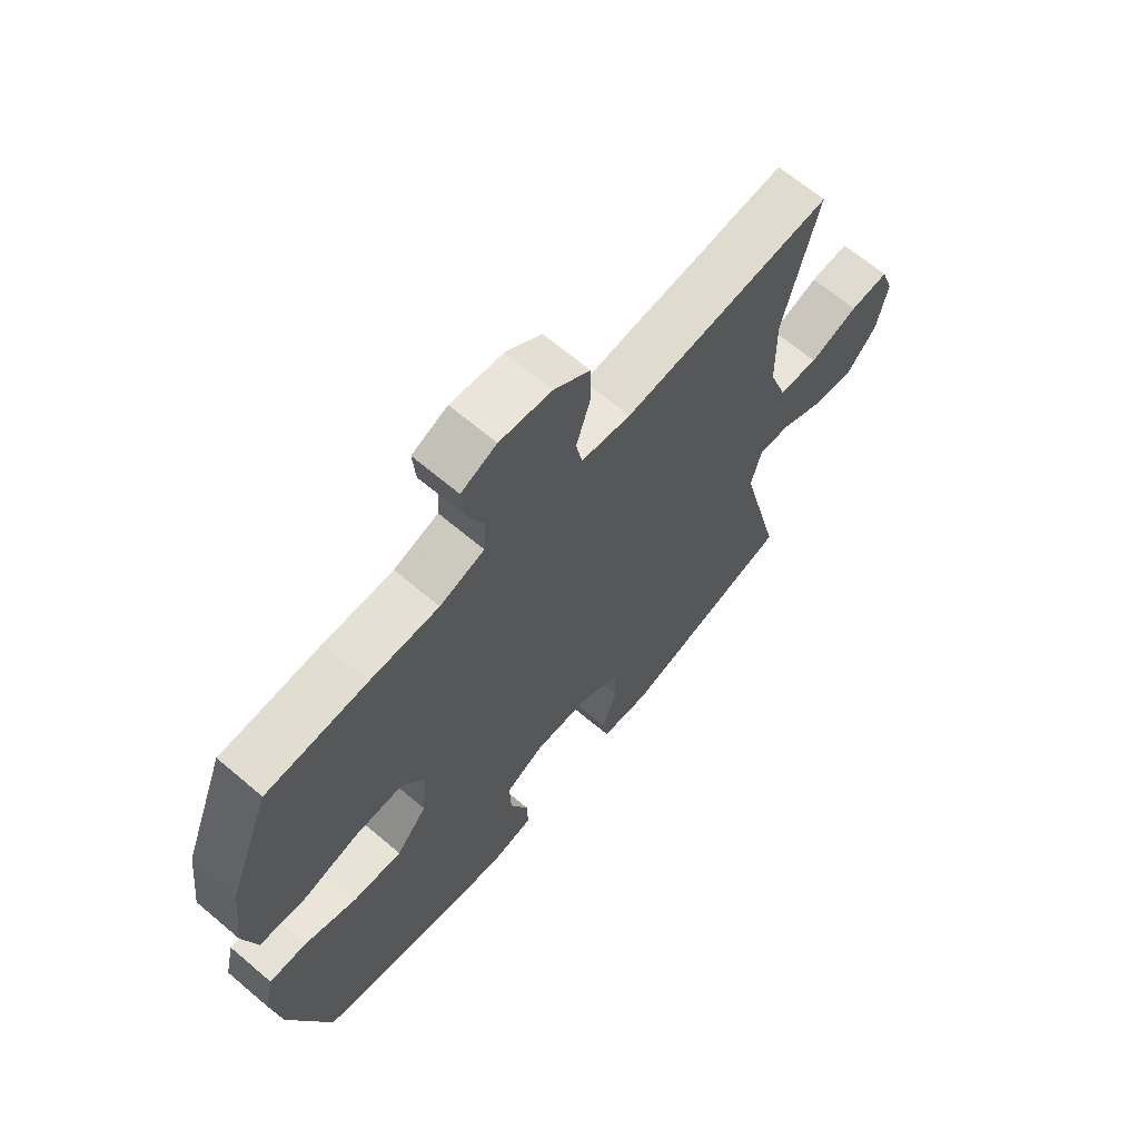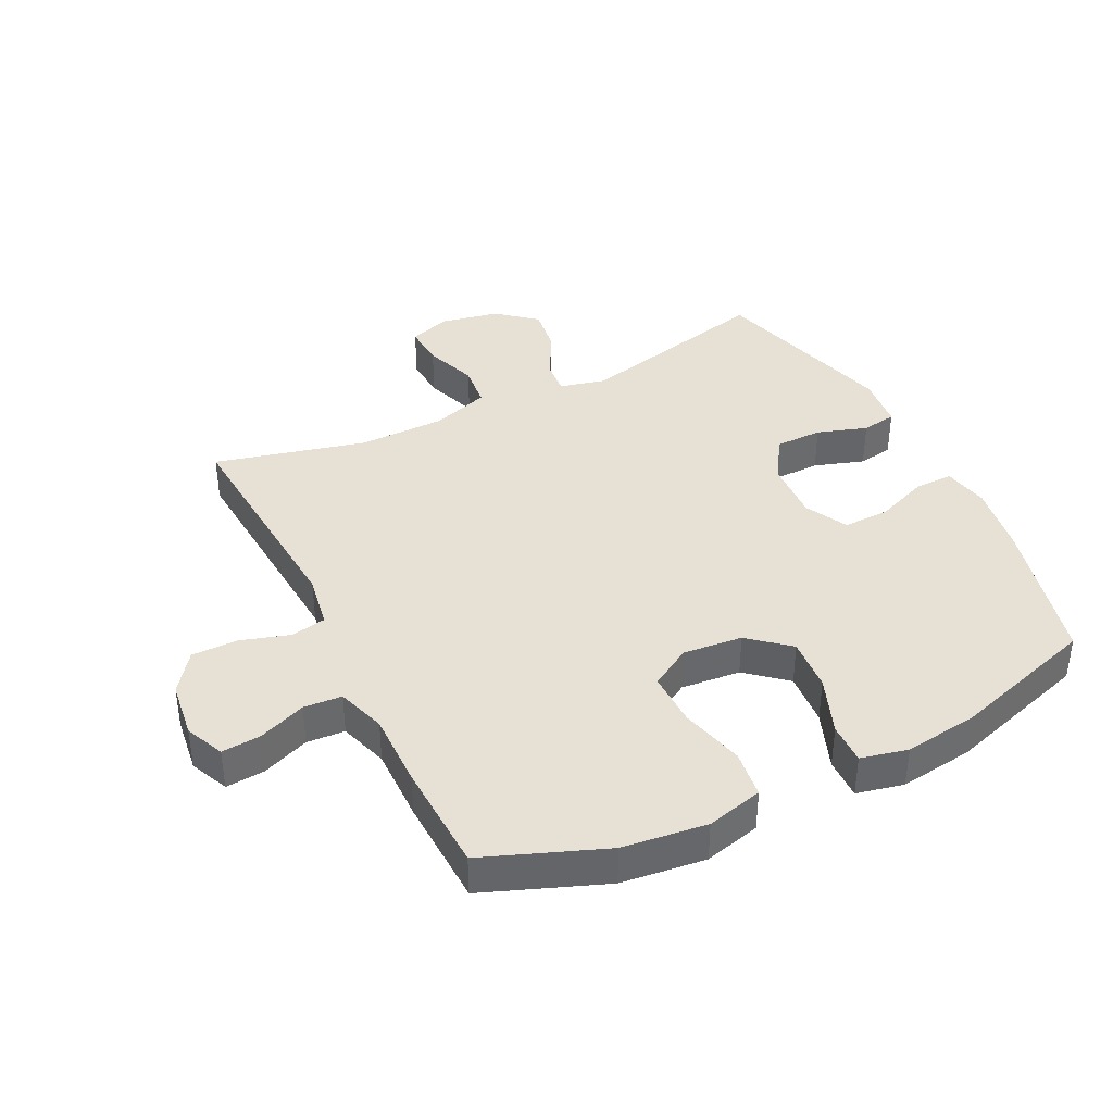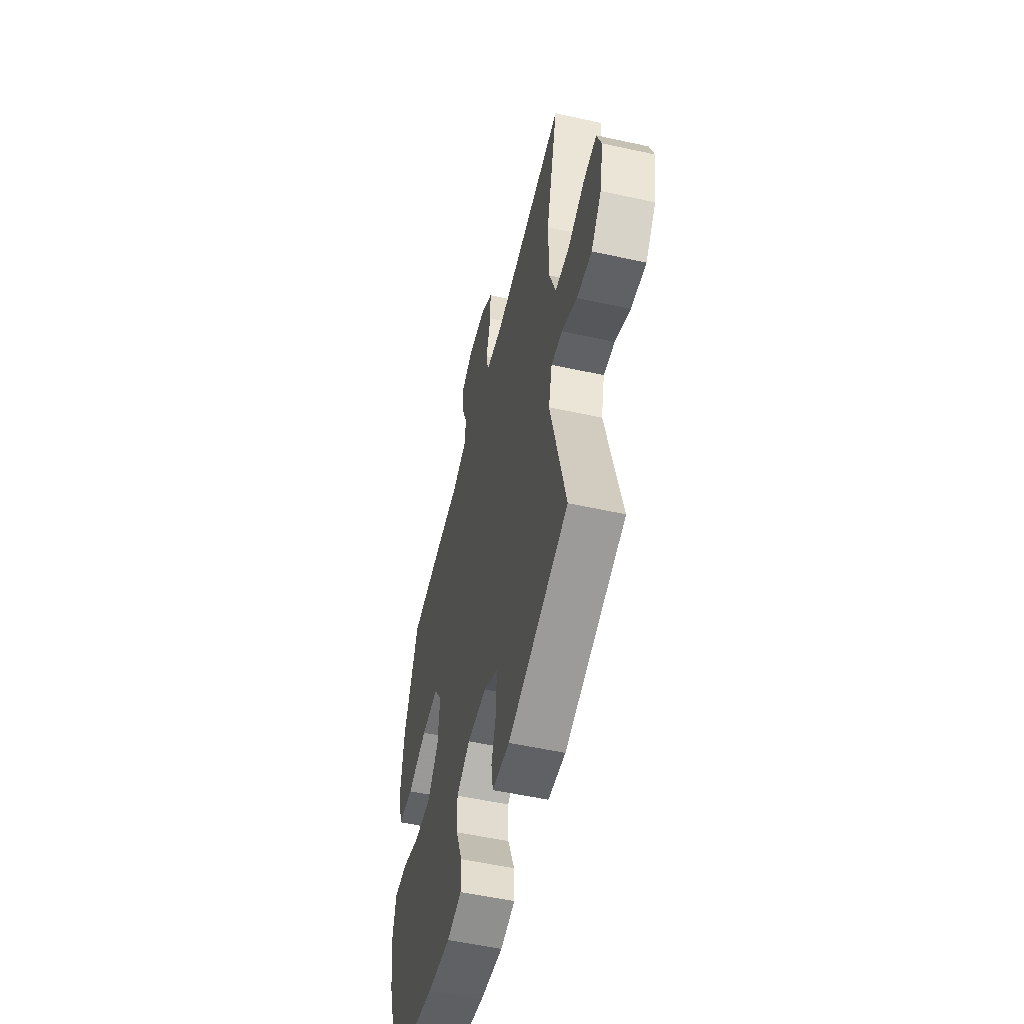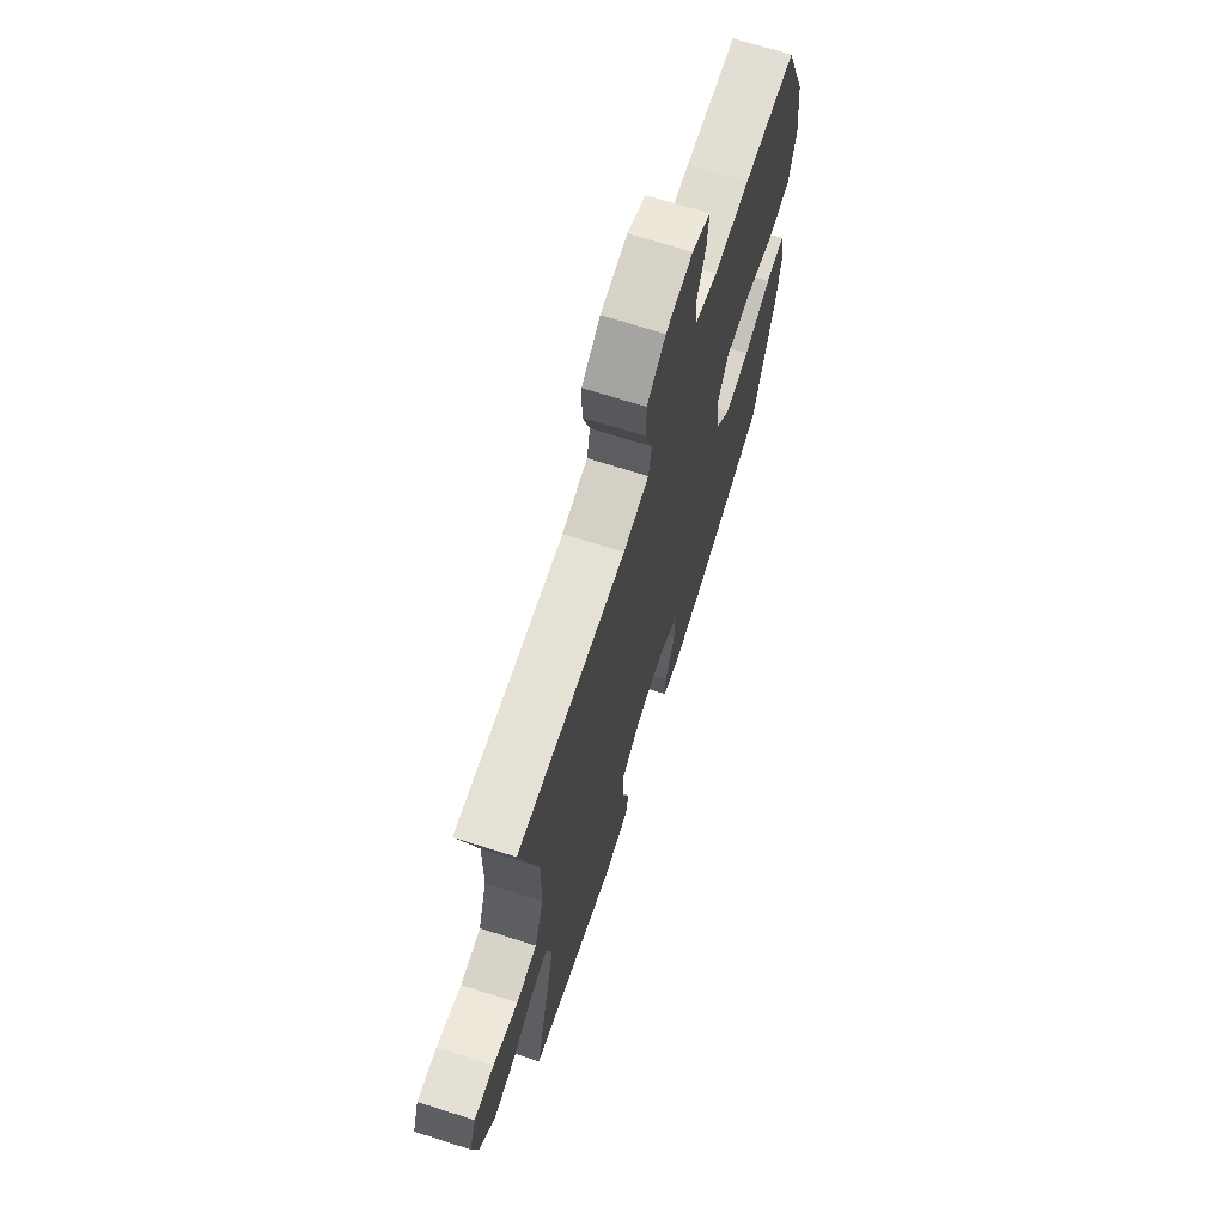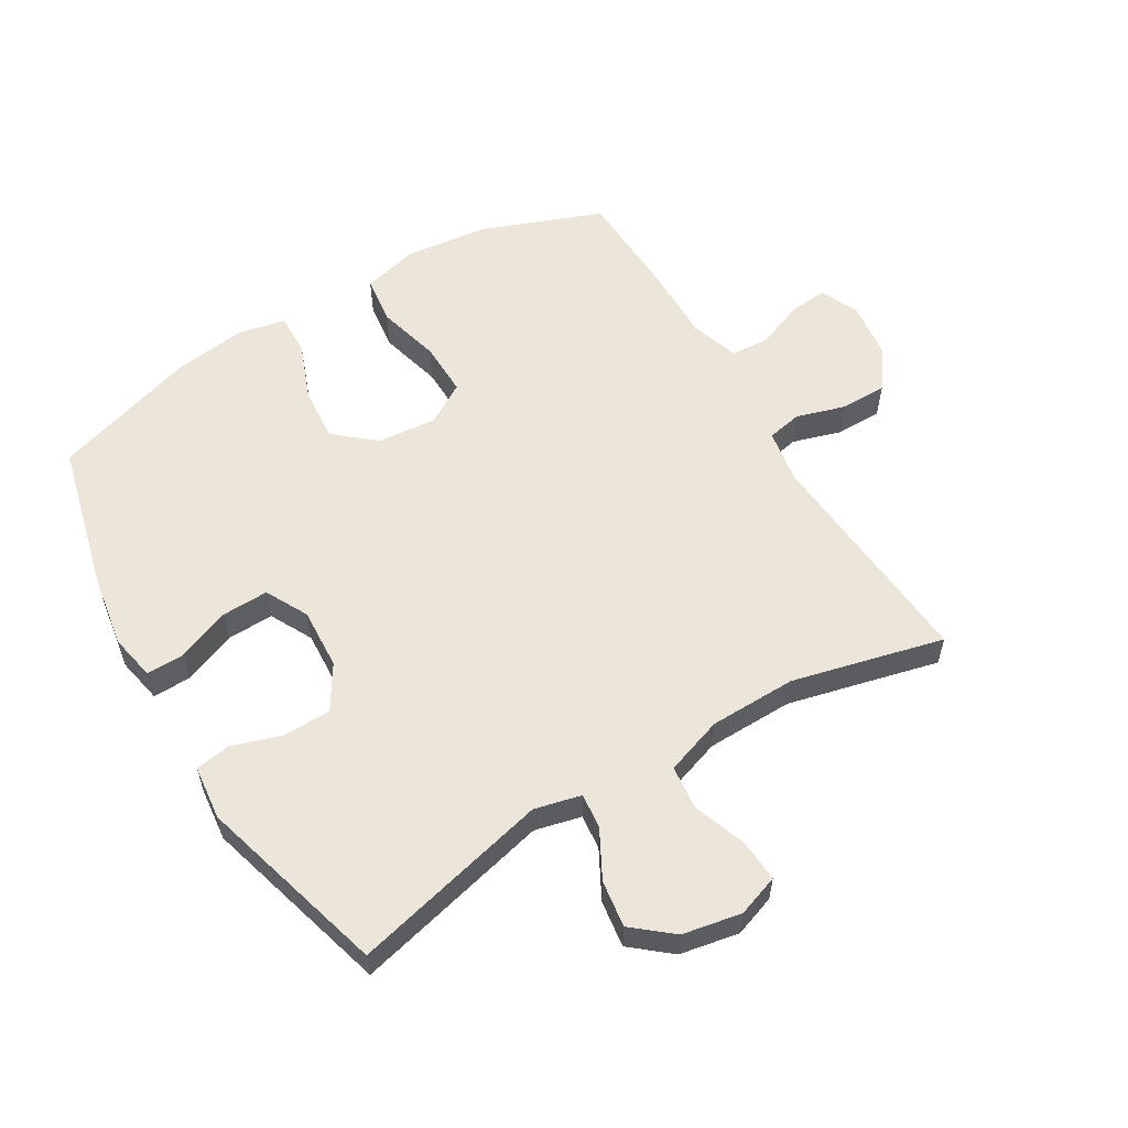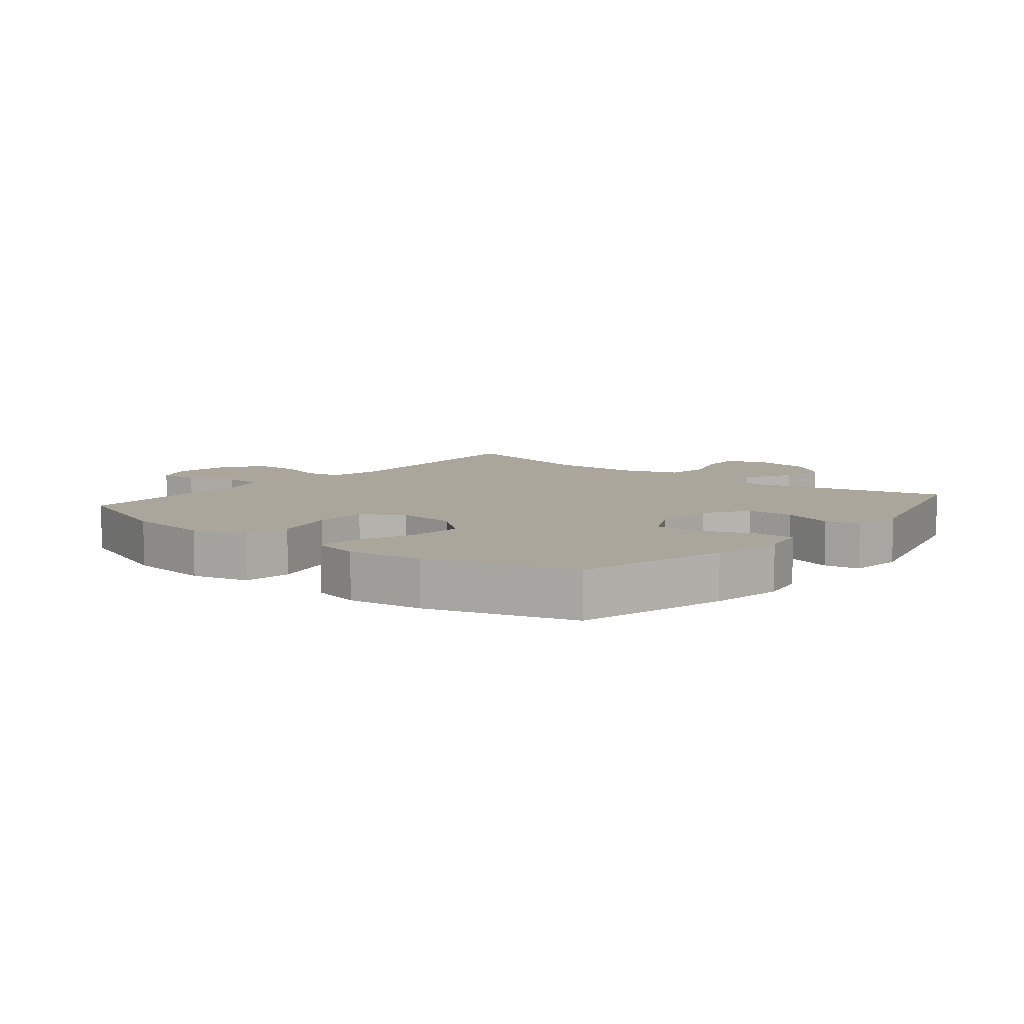
<metadata>
{"format":"obj","ext":"obj","renderer":"f3d","projection":"perspective","resolution":1024,"background":"white","views":[{"elev":66.5,"azim":130.3,"up":"+Z"},{"elev":39.0,"azim":63.6,"up":"+Y"},{"elev":-54.4,"azim":-103.1,"up":"+Z"},{"elev":69.4,"azim":-72.3,"up":"+Z"},{"elev":57.2,"azim":-121.1,"up":"+Y"},{"elev":8.0,"azim":129.3,"up":"+Y"}]}
</metadata>
<code>
v -0.5 0.07 0.5
v -0.133 0.07 0.474
v -0.046 0.07 0.489
v -0.035 0.07 0.545
v -0.059 0.07 0.623
v -0.059 0.07 0.697
v 0.004 0.07 0.743
v 0.095 0.07 0.755
v 0.157 0.07 0.728
v 0.152 0.07 0.666
v 0.122 0.07 0.59
v 0.126 0.07 0.529
v 0.204 0.07 0.504
v 0.324 0.07 0.506
v 0.5 0.07 0.5
v 0.574 0.07 0.309
v 0.59 0.07 0.175
v 0.567 0.07 0.085
v 0.49 0.07 0.075
v 0.389 0.07 0.101
v 0.302 0.07 0.102
v 0.263 0.07 0.037
v 0.272 0.07 -0.058
v 0.326 0.07 -0.121
v 0.412 0.07 -0.114
v 0.505 0.07 -0.078
v 0.571 0.07 -0.076
v 0.588 0.07 -0.151
v 0.572 0.07 -0.269
v 0.5 0.07 -0.5
v 0.261 0.07 -0.561
v 0.146 0.07 -0.58
v 0.073 0.07 -0.566
v 0.074 0.07 -0.505
v 0.107 0.07 -0.42
v 0.109 0.07 -0.346
v 0.041 0.07 -0.311
v -0.057 0.07 -0.317
v -0.127 0.07 -0.361
v -0.128 0.07 -0.437
v -0.102 0.07 -0.517
v -0.111 0.07 -0.573
v -0.198 0.07 -0.583
v -0.5 0.07 -0.5
v -0.424 0.07 -0.184
v -0.442 0.07 -0.11
v -0.498 0.07 -0.116
v -0.574 0.07 -0.157
v -0.649 0.07 -0.168
v -0.701 0.07 -0.106
v -0.719 0.07 -0.012
v -0.696 0.07 0.054
v -0.628 0.07 0.05
v -0.543 0.07 0.02
v -0.473 0.07 0.028
v -0.442 0.07 0.12
v -0.44 0.07 0.259
v -0.5 0 0.5
v -0.133 0 0.474
v -0.046 0 0.489
v -0.035 0 0.545
v -0.059 0 0.623
v -0.059 0 0.697
v 0.004 0 0.743
v 0.095 0 0.755
v 0.157 0 0.728
v 0.152 0 0.666
v 0.122 0 0.59
v 0.126 0 0.529
v 0.204 0 0.504
v 0.324 0 0.506
v 0.5 0 0.5
v 0.574 0 0.309
v 0.59 0 0.175
v 0.567 0 0.085
v 0.49 0 0.075
v 0.389 0 0.101
v 0.302 0 0.102
v 0.263 0 0.037
v 0.272 0 -0.058
v 0.326 0 -0.121
v 0.412 0 -0.114
v 0.505 0 -0.078
v 0.571 0 -0.076
v 0.588 0 -0.151
v 0.572 0 -0.269
v 0.5 0 -0.5
v 0.261 0 -0.561
v 0.146 0 -0.58
v 0.073 0 -0.566
v 0.074 0 -0.505
v 0.107 0 -0.42
v 0.109 0 -0.346
v 0.041 0 -0.311
v -0.057 0 -0.317
v -0.127 0 -0.361
v -0.128 0 -0.437
v -0.102 0 -0.517
v -0.111 0 -0.573
v -0.198 0 -0.583
v -0.5 0 -0.5
v -0.424 0 -0.184
v -0.442 0 -0.11
v -0.498 0 -0.116
v -0.574 0 -0.157
v -0.649 0 -0.168
v -0.701 0 -0.106
v -0.719 0 -0.012
v -0.696 0 0.054
v -0.628 0 0.05
v -0.543 0 0.02
v -0.473 0 0.028
v -0.442 0 0.12
v -0.44 0 0.259
f 51 52 53 54
f 51 54 55
f 50 51 55
f 47 48 49 50
f 46 47 50 55
f 45 46 55 56
f 43 44 45
f 40 41 42 43
f 39 40 43 45
f 38 39 45 56
f 32 33 34 35
f 32 35 36
f 31 32 36
f 30 31 36
f 29 30 36 37
f 25 26 27 28
f 24 25 28 29
f 17 18 19 20
f 17 20 21
f 16 17 21
f 13 14 15 16
f 12 13 16 21
f 8 9 10 11
f 8 11 12
f 7 8 12
f 4 5 6 7
f 3 4 7 12
f 57 1 2
f 57 2 3
f 24 29 37 38
f 23 24 38 56
f 22 23 56 57
f 21 22 57
f 3 12 21 57
f 111 110 109 108
f 112 111 108
f 112 108 107
f 107 106 105 104
f 112 107 104 103
f 113 112 103 102
f 102 101 100
f 100 99 98 97
f 102 100 97 96
f 113 102 96 95
f 92 91 90 89
f 93 92 89
f 93 89 88
f 93 88 87
f 94 93 87 86
f 85 84 83 82
f 86 85 82 81
f 77 76 75 74
f 78 77 74
f 78 74 73
f 73 72 71 70
f 78 73 70 69
f 68 67 66 65
f 69 68 65
f 69 65 64
f 64 63 62 61
f 69 64 61 60
f 59 58 114
f 60 59 114
f 95 94 86 81
f 113 95 81 80
f 114 113 80 79
f 114 79 78
f 114 78 69 60
f 1 58 59 2
f 2 59 60 3
f 3 60 61 4
f 4 61 62 5
f 5 62 63 6
f 6 63 64 7
f 7 64 65 8
f 8 65 66 9
f 9 66 67 10
f 10 67 68 11
f 11 68 69 12
f 12 69 70 13
f 13 70 71 14
f 14 71 72 15
f 15 72 73 16
f 16 73 74 17
f 17 74 75 18
f 18 75 76 19
f 19 76 77 20
f 20 77 78 21
f 21 78 79 22
f 22 79 80 23
f 23 80 81 24
f 24 81 82 25
f 25 82 83 26
f 26 83 84 27
f 27 84 85 28
f 28 85 86 29
f 29 86 87 30
f 30 87 88 31
f 31 88 89 32
f 32 89 90 33
f 33 90 91 34
f 34 91 92 35
f 35 92 93 36
f 36 93 94 37
f 37 94 95 38
f 38 95 96 39
f 39 96 97 40
f 40 97 98 41
f 41 98 99 42
f 42 99 100 43
f 43 100 101 44
f 44 101 102 45
f 45 102 103 46
f 46 103 104 47
f 47 104 105 48
f 48 105 106 49
f 49 106 107 50
f 50 107 108 51
f 51 108 109 52
f 52 109 110 53
f 53 110 111 54
f 54 111 112 55
f 55 112 113 56
f 56 113 114 57
f 57 114 58 1

</code>
